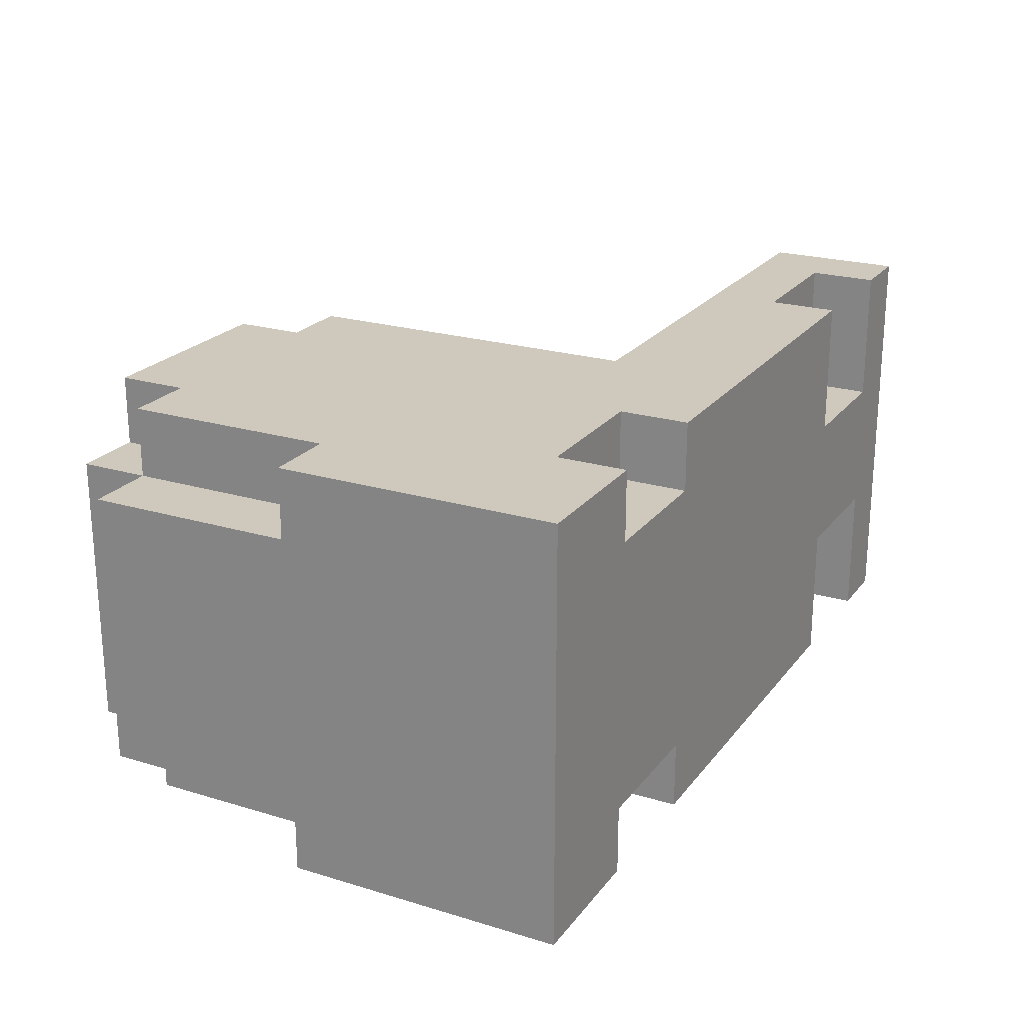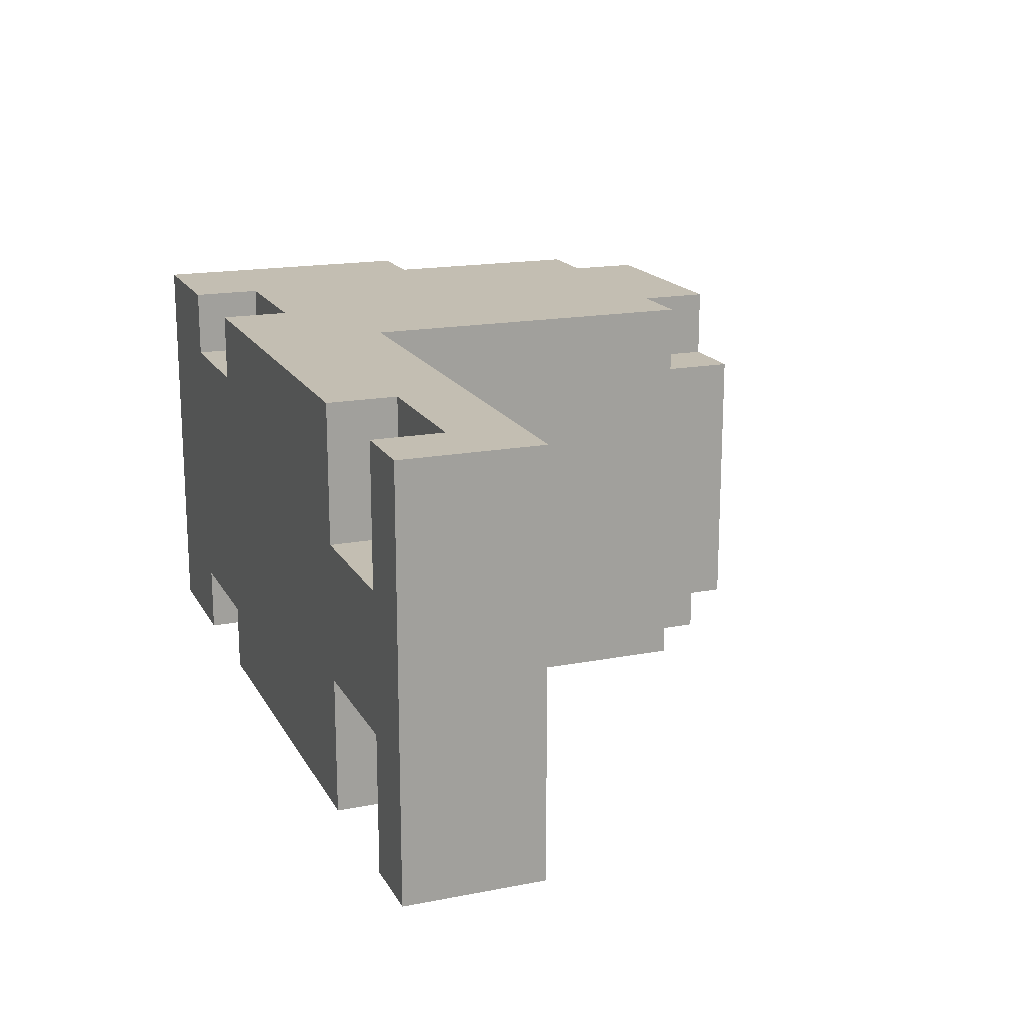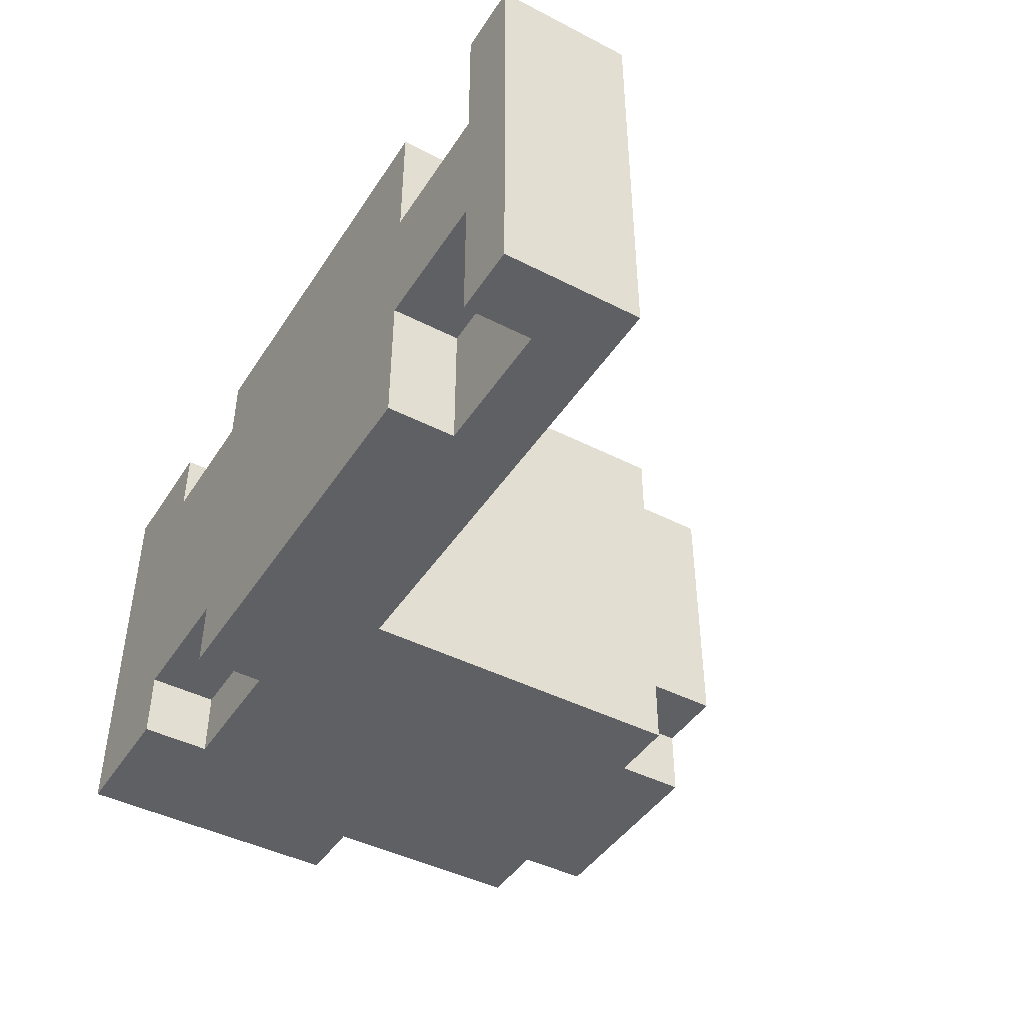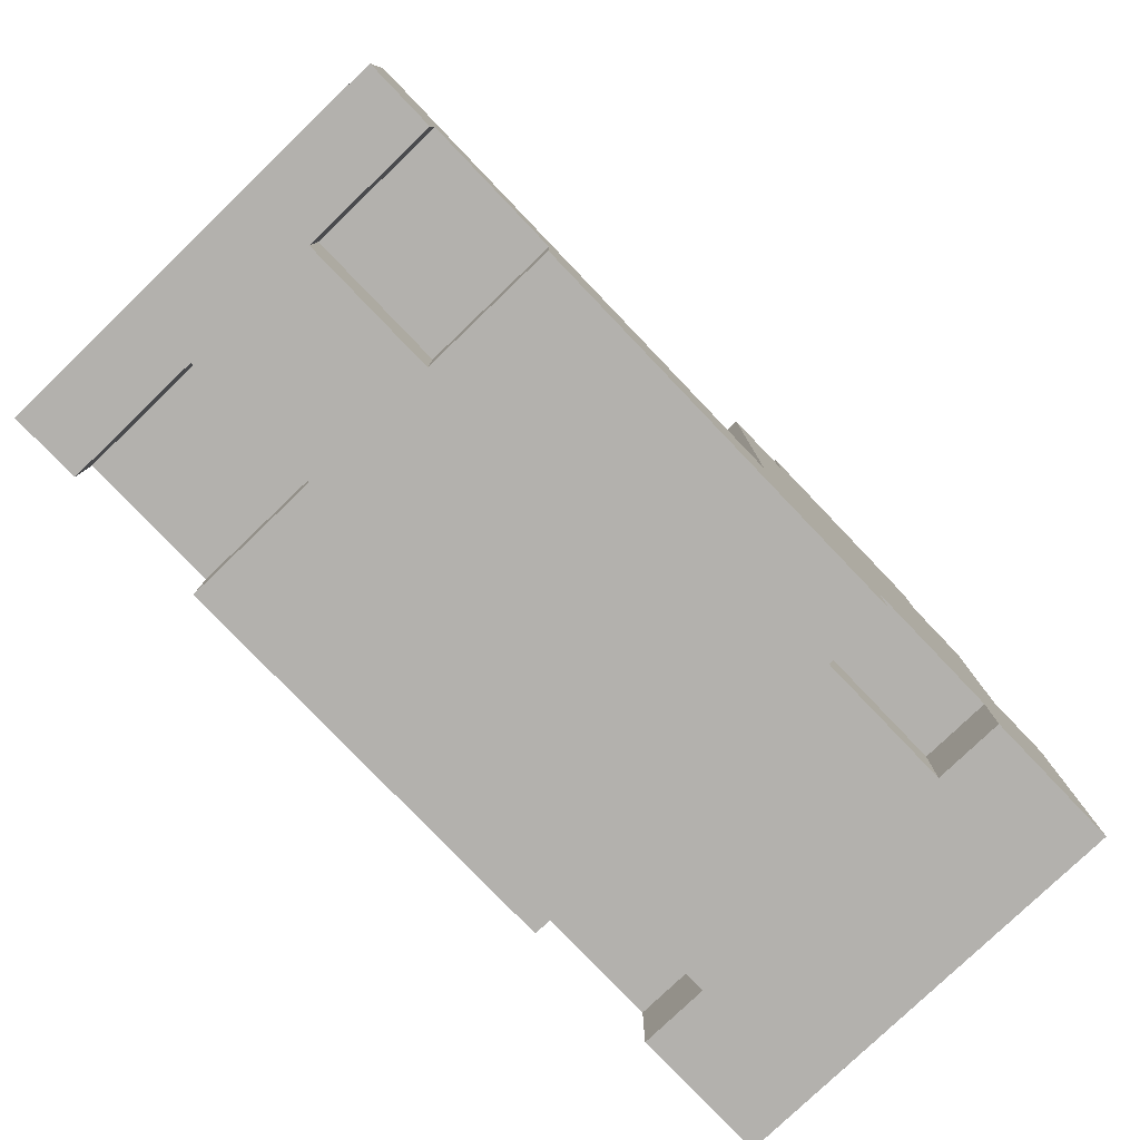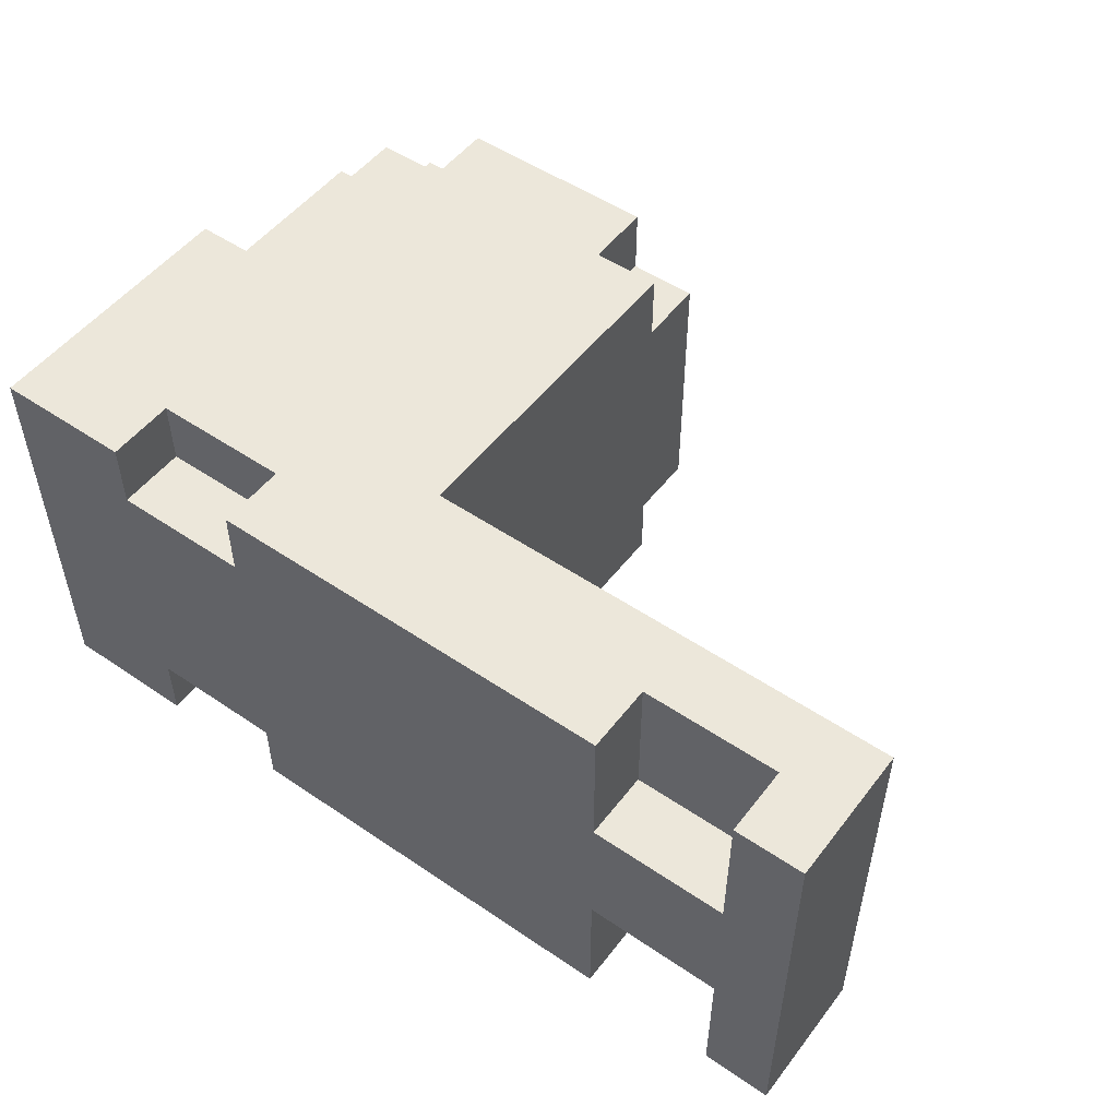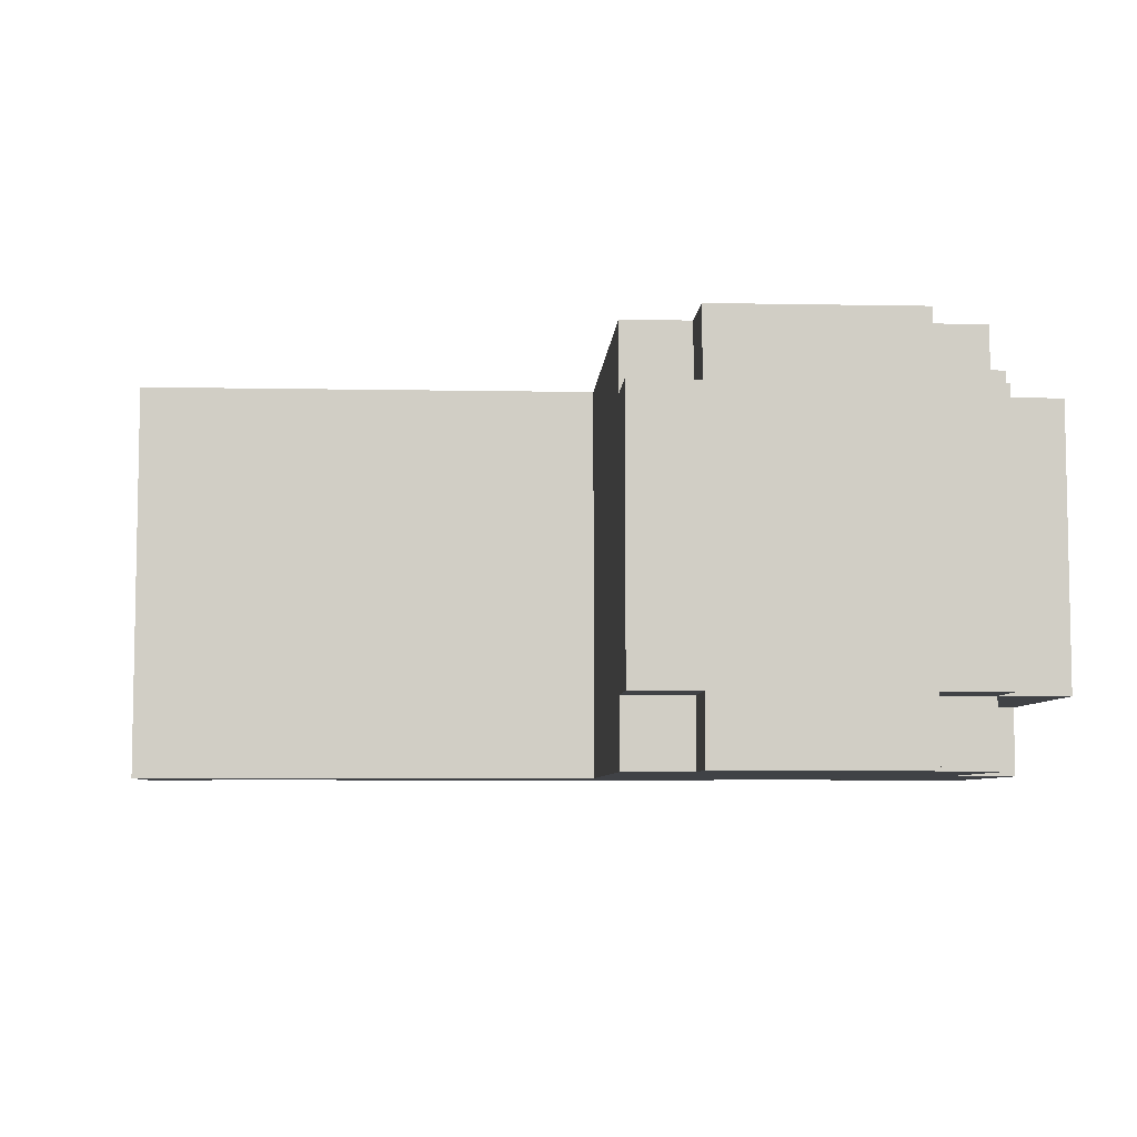
<metadata>
{"format":"obj","ext":"obj","renderer":"f3d","projection":"perspective","resolution":1024,"background":"white","views":[{"elev":22.5,"azim":-62.5,"up":"+Z"},{"elev":17.4,"azim":69.1,"up":"+Z"},{"elev":-44.2,"azim":59.1,"up":"+Z"},{"elev":-79.3,"azim":133.8,"up":"+Y"},{"elev":51.4,"azim":36.4,"up":"+Z"},{"elev":-6.5,"azim":176.8,"up":"+Z"}]}
</metadata>
<code>
o
v 0.7 0.1 -0.3
v 0.7 0.1 0.3
v 0.7 0.2 -0.3
v 0.7 0.2 -0.1
v 0.7 0.2 0.1
v 0.7 0.2 0.3
v 0.7 0.3 -0.3
v 0.7 0.3 -0.1
v 0.7 0.3 0.1
v 0.7 0.3 0.3
v 0.4 0.1 -0.3
v 0.4 0.1 -0.1
v 0.4 0.1 0.1
v 0.4 0.1 0.3
v 0.4 0.2 -0.3
v 0.4 0.2 -0.1
v 0.4 0.2 0.1
v 0.4 0.2 0.3
v 0 0.3 -0.3
v 0 0.3 0.3
v 0 0.8 -0.3
v 0 0.8 -0.2
v 0 0.8 0.2
v 0 0.8 0.3
v 0 0.9 -0.2
v 0 0.9 0.2
v -0.1 0.8 -0.3
v -0.1 0.8 -0.2
v -0.1 0.8 0.2
v -0.1 0.8 0.3
v -0.1 0.9 -0.3
v -0.1 0.9 -0.2
v -0.1 0.9 0.2
v -0.1 0.9 0.3
v -0.4 0.1 -0.3
v -0.4 0.1 -0.2
v -0.4 0.1 0.2
v -0.4 0.1 0.3
v -0.4 0.2 -0.3
v -0.4 0.2 -0.2
v -0.4 0.2 0.2
v -0.4 0.2 0.3
v 0.6 0.1 -0.3
v 0.6 0.1 -0.1
v 0.6 0.1 0.1
v 0.6 0.1 0.3
v 0.6 0.2 -0.3
v 0.6 0.2 -0.1
v 0.6 0.2 0.1
v 0.6 0.2 0.3
v -0.2 0.1 -0.3
v -0.2 0.1 -0.2
v -0.2 0.1 0.2
v -0.2 0.1 0.3
v -0.2 0.2 -0.3
v -0.2 0.2 -0.2
v -0.2 0.2 0.2
v -0.2 0.2 0.3
v -0.4 0.8 -0.3
v -0.4 0.8 -0.2
v -0.4 0.8 0.2
v -0.4 0.8 0.3
v -0.4 0.9 -0.3
v -0.4 0.9 -0.2
v -0.4 0.9 0.2
v -0.4 0.9 0.3
v -0.5 0.5 -0.3
v -0.5 0.5 -0.2
v -0.5 0.5 0.2
v -0.5 0.5 0.3
v -0.5 0.8 -0.3
v -0.5 0.8 -0.2
v -0.5 0.8 0.2
v -0.5 0.8 0.3
v -0.5 0.9 -0.2
v -0.5 0.9 0.2
v -0.6 0.1 -0.3
v -0.6 0.1 0.3
v -0.6 0.2 -0.3
v -0.6 0.2 -0.1
v -0.6 0.2 0.1
v -0.6 0.2 0.3
v -0.6 0.3 -0.3
v -0.6 0.3 -0.1
v -0.6 0.3 0.1
v -0.6 0.3 0.3
v -0.6 0.5 -0.3
v -0.6 0.5 -0.2
v -0.6 0.5 0.2
v -0.6 0.5 0.3
v -0.6 0.8 -0.2
v -0.6 0.8 0.2
v 0.7 0.1 -0.3
v 0.7 0.2 -0.3
v 0.7 0.3 -0.3
v 0.6 0.1 -0.3
v 0.6 0.2 -0.3
v 0.6 0.3 -0.3
v 0.4 0.1 -0.3
v 0.4 0.2 -0.3
v 0 0.3 -0.3
v 0 0.8 -0.3
v -0.1 0.8 -0.3
v -0.1 0.9 -0.3
v -0.2 0.1 -0.3
v -0.2 0.2 -0.3
v -0.2 0.5 -0.3
v -0.2 0.8 -0.3
v -0.4 0.1 -0.3
v -0.4 0.2 -0.3
v -0.4 0.5 -0.3
v -0.4 0.8 -0.3
v -0.4 0.9 -0.3
v -0.5 0.2 -0.3
v -0.5 0.3 -0.3
v -0.5 0.5 -0.3
v -0.5 0.8 -0.3
v -0.6 0.1 -0.3
v -0.6 0.2 -0.3
v -0.6 0.3 -0.3
v -0.6 0.5 -0.3
v 0 0.8 -0.2
v 0 0.9 -0.2
v -0.1 0.8 -0.2
v -0.1 0.9 -0.2
v -0.2 0.1 -0.2
v -0.2 0.2 -0.2
v -0.4 0.1 -0.2
v -0.4 0.2 -0.2
v -0.4 0.8 -0.2
v -0.4 0.9 -0.2
v -0.5 0.5 -0.2
v -0.5 0.8 -0.2
v -0.5 0.9 -0.2
v -0.6 0.5 -0.2
v -0.6 0.8 -0.2
v 0.6 0.1 -0.1
v 0.6 0.2 -0.1
v 0.4 0.1 -0.1
v 0.4 0.2 -0.1
v 0.6 0.1 0.1
v 0.6 0.2 0.1
v 0.4 0.1 0.1
v 0.4 0.2 0.1
v 0 0.8 0.2
v 0 0.9 0.2
v -0.1 0.8 0.2
v -0.1 0.9 0.2
v -0.2 0.1 0.2
v -0.2 0.2 0.2
v -0.4 0.1 0.2
v -0.4 0.2 0.2
v -0.4 0.8 0.2
v -0.4 0.9 0.2
v -0.5 0.5 0.2
v -0.5 0.8 0.2
v -0.5 0.9 0.2
v -0.6 0.5 0.2
v -0.6 0.8 0.2
v 0.7 0.1 0.3
v 0.7 0.2 0.3
v 0.7 0.3 0.3
v 0.6 0.1 0.3
v 0.6 0.2 0.3
v 0.6 0.3 0.3
v 0.4 0.1 0.3
v 0.4 0.2 0.3
v 0 0.3 0.3
v 0 0.8 0.3
v -0.1 0.8 0.3
v -0.1 0.9 0.3
v -0.2 0.1 0.3
v -0.2 0.2 0.3
v -0.2 0.5 0.3
v -0.2 0.8 0.3
v -0.4 0.1 0.3
v -0.4 0.2 0.3
v -0.4 0.5 0.3
v -0.4 0.8 0.3
v -0.4 0.9 0.3
v -0.5 0.2 0.3
v -0.5 0.3 0.3
v -0.5 0.5 0.3
v -0.5 0.8 0.3
v -0.6 0.1 0.3
v -0.6 0.2 0.3
v -0.6 0.3 0.3
v -0.6 0.5 0.3
v 0.7 0.1 -0.3
v 0.6 0.1 -0.3
v 0.4 0.1 -0.3
v -0.2 0.1 -0.3
v -0.4 0.1 -0.3
v -0.6 0.1 -0.3
v -0.2 0.1 -0.2
v -0.4 0.1 -0.2
v 0.6 0.1 -0.1
v 0.4 0.1 -0.1
v 0.6 0.1 0.1
v 0.4 0.1 0.1
v -0.2 0.1 0.2
v -0.4 0.1 0.2
v 0.7 0.1 0.3
v 0.6 0.1 0.3
v 0.4 0.1 0.3
v -0.2 0.1 0.3
v -0.4 0.1 0.3
v -0.6 0.1 0.3
v 0.6 0.2 -0.3
v 0.4 0.2 -0.3
v -0.2 0.2 -0.3
v -0.4 0.2 -0.3
v -0.2 0.2 -0.2
v -0.4 0.2 -0.2
v 0.6 0.2 -0.1
v 0.4 0.2 -0.1
v 0.6 0.2 0.1
v 0.4 0.2 0.1
v -0.2 0.2 0.2
v -0.4 0.2 0.2
v 0.6 0.2 0.3
v 0.4 0.2 0.3
v -0.2 0.2 0.3
v -0.4 0.2 0.3
v 0.7 0.3 -0.3
v 0.6 0.3 -0.3
v 0 0.3 -0.3
v 0.7 0.3 -0.1
v 0.6 0.3 -0.1
v 0.7 0.3 0.1
v 0.6 0.3 0.1
v 0.7 0.3 0.3
v 0.6 0.3 0.3
v 0 0.3 0.3
v -0.5 0.5 -0.3
v -0.6 0.5 -0.3
v -0.5 0.5 -0.2
v -0.6 0.5 -0.2
v -0.5 0.5 0.2
v -0.6 0.5 0.2
v -0.5 0.5 0.3
v -0.6 0.5 0.3
v 0 0.8 -0.3
v -0.1 0.8 -0.3
v -0.4 0.8 -0.3
v -0.5 0.8 -0.3
v 0 0.8 -0.2
v -0.1 0.8 -0.2
v -0.4 0.8 -0.2
v -0.5 0.8 -0.2
v -0.6 0.8 -0.2
v 0 0.8 0.2
v -0.1 0.8 0.2
v -0.4 0.8 0.2
v -0.5 0.8 0.2
v -0.6 0.8 0.2
v 0 0.8 0.3
v -0.1 0.8 0.3
v -0.4 0.8 0.3
v -0.5 0.8 0.3
v -0.1 0.9 -0.3
v -0.4 0.9 -0.3
v 0 0.9 -0.2
v -0.1 0.9 -0.2
v -0.4 0.9 -0.2
v -0.5 0.9 -0.2
v 0 0.9 0.2
v -0.1 0.9 0.2
v -0.4 0.9 0.2
v -0.5 0.9 0.2
v -0.1 0.9 0.3
v -0.4 0.9 0.3
f 3 2 1
f 4 2 3
f 5 2 4
f 6 2 5
f 7 4 3
f 8 5 4
f 8 4 7
f 9 6 5
f 9 5 8
f 10 6 9
f 15 12 11
f 16 12 15
f 17 14 13
f 18 14 17
f 21 20 19
f 22 20 21
f 23 20 22
f 24 20 23
f 25 23 22
f 26 23 25
f 31 28 27
f 32 28 31
f 33 30 29
f 34 30 33
f 39 36 35
f 40 36 39
f 41 38 37
f 42 38 41
f 43 44 47
f 47 44 48
f 45 46 49
f 49 46 50
f 51 52 55
f 55 52 56
f 53 54 57
f 57 54 58
f 59 60 63
f 63 60 64
f 61 62 65
f 65 62 66
f 67 68 71
f 71 68 72
f 69 70 73
f 73 70 74
f 72 73 75
f 75 73 76
f 77 78 79
f 79 78 80
f 80 78 81
f 81 78 82
f 79 80 83
f 80 81 84
f 83 80 84
f 81 82 85
f 84 81 85
f 85 82 86
f 83 84 87
f 84 85 87
f 85 86 87
f 87 86 88
f 88 86 89
f 89 86 90
f 88 89 91
f 91 89 92
f 96 94 93
f 97 95 94
f 97 94 96
f 98 95 97
f 100 98 97
f 101 98 100
f 101 100 99
f 103 102 101
f 105 101 99
f 105 104 103
f 105 103 101
f 106 104 105
f 107 104 106
f 108 104 107
f 110 107 106
f 111 108 107
f 111 107 110
f 112 104 108
f 112 108 111
f 113 104 112
f 114 111 110
f 114 110 109
f 114 112 111
f 115 112 114
f 116 112 115
f 117 112 116
f 118 114 109
f 119 115 114
f 119 114 118
f 120 116 115
f 120 115 119
f 121 116 120
f 124 123 122
f 125 123 124
f 128 127 126
f 129 127 128
f 133 131 130
f 134 131 133
f 135 133 132
f 136 133 135
f 139 138 137
f 140 138 139
f 141 142 143
f 143 142 144
f 145 146 147
f 147 146 148
f 149 150 151
f 151 150 152
f 153 154 156
f 156 154 157
f 155 156 158
f 158 156 159
f 160 161 163
f 161 162 164
f 163 161 164
f 164 162 165
f 164 165 167
f 167 165 168
f 166 167 168
f 168 169 170
f 166 168 172
f 170 171 172
f 168 170 172
f 172 171 173
f 173 171 174
f 174 171 175
f 173 174 177
f 174 175 178
f 177 174 178
f 175 171 179
f 178 175 179
f 179 171 180
f 177 178 181
f 176 177 181
f 178 179 181
f 181 179 182
f 182 179 183
f 183 179 184
f 176 181 185
f 181 182 186
f 185 181 186
f 182 183 187
f 186 182 187
f 187 183 188
f 195 192 191
f 196 194 193
f 197 190 189
f 198 196 195
f 198 195 191
f 199 197 189
f 199 198 197
f 200 196 198
f 200 198 199
f 201 196 200
f 202 194 196
f 202 196 201
f 203 199 189
f 204 199 203
f 205 201 200
f 206 201 205
f 207 194 202
f 208 194 207
f 213 212 211
f 214 212 213
f 215 210 209
f 216 210 215
f 221 218 217
f 222 218 221
f 223 220 219
f 224 220 223
f 225 226 228
f 226 227 229
f 228 226 229
f 228 229 230
f 229 227 231
f 230 229 231
f 230 231 232
f 231 227 233
f 232 231 233
f 233 227 234
f 235 236 237
f 237 236 238
f 239 240 241
f 241 240 242
f 243 244 247
f 247 244 248
f 245 246 249
f 249 246 250
f 250 251 255
f 255 251 256
f 252 253 257
f 257 253 258
f 254 255 259
f 259 255 260
f 261 262 264
f 264 262 265
f 263 264 267
f 265 266 267
f 264 265 267
f 267 266 268
f 268 266 269
f 269 266 270
f 268 269 271
f 271 269 272

</code>
